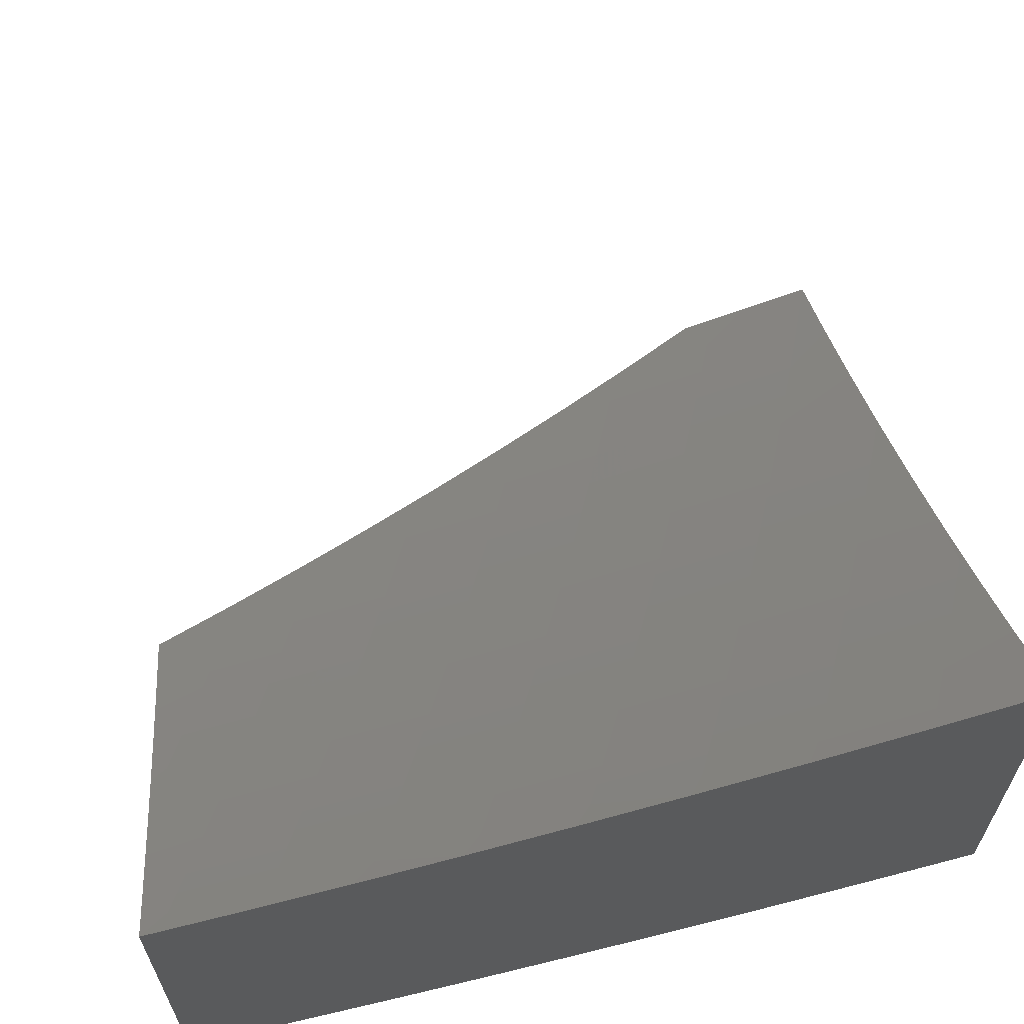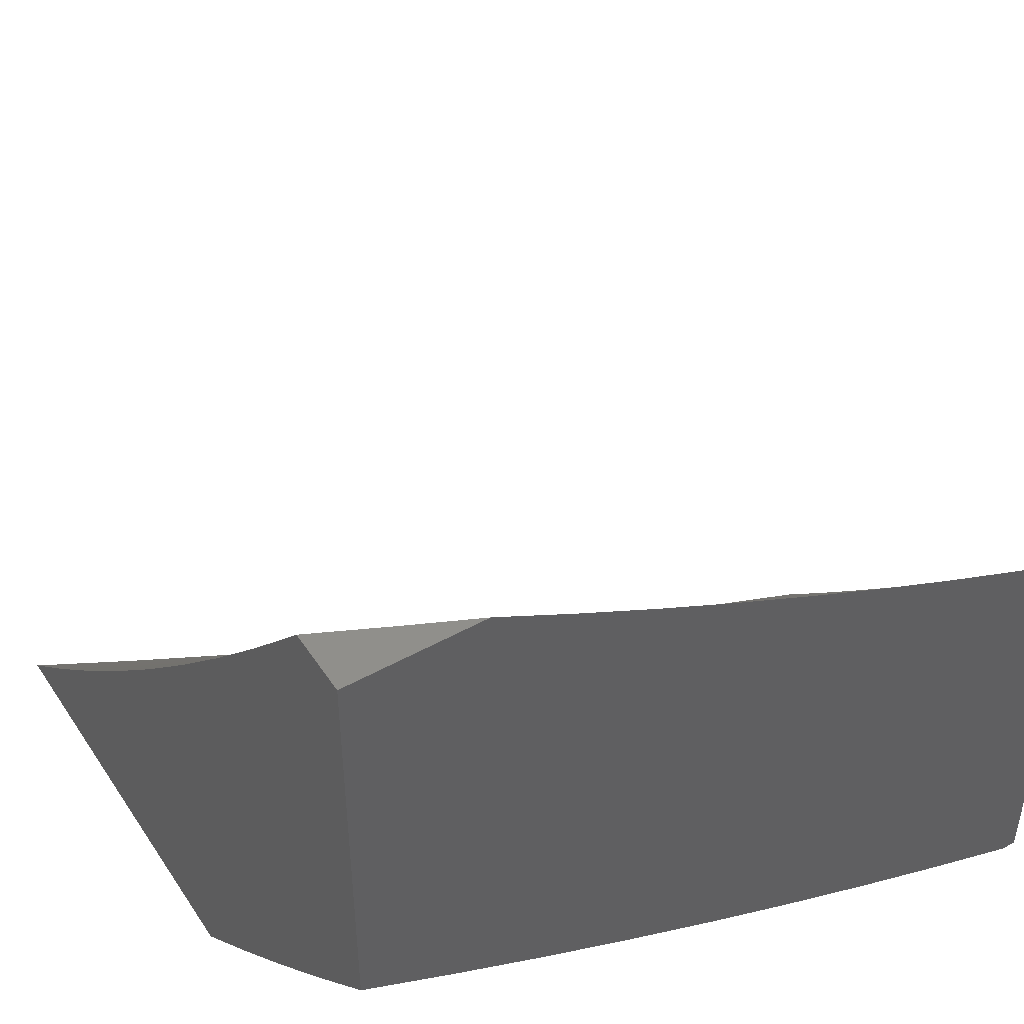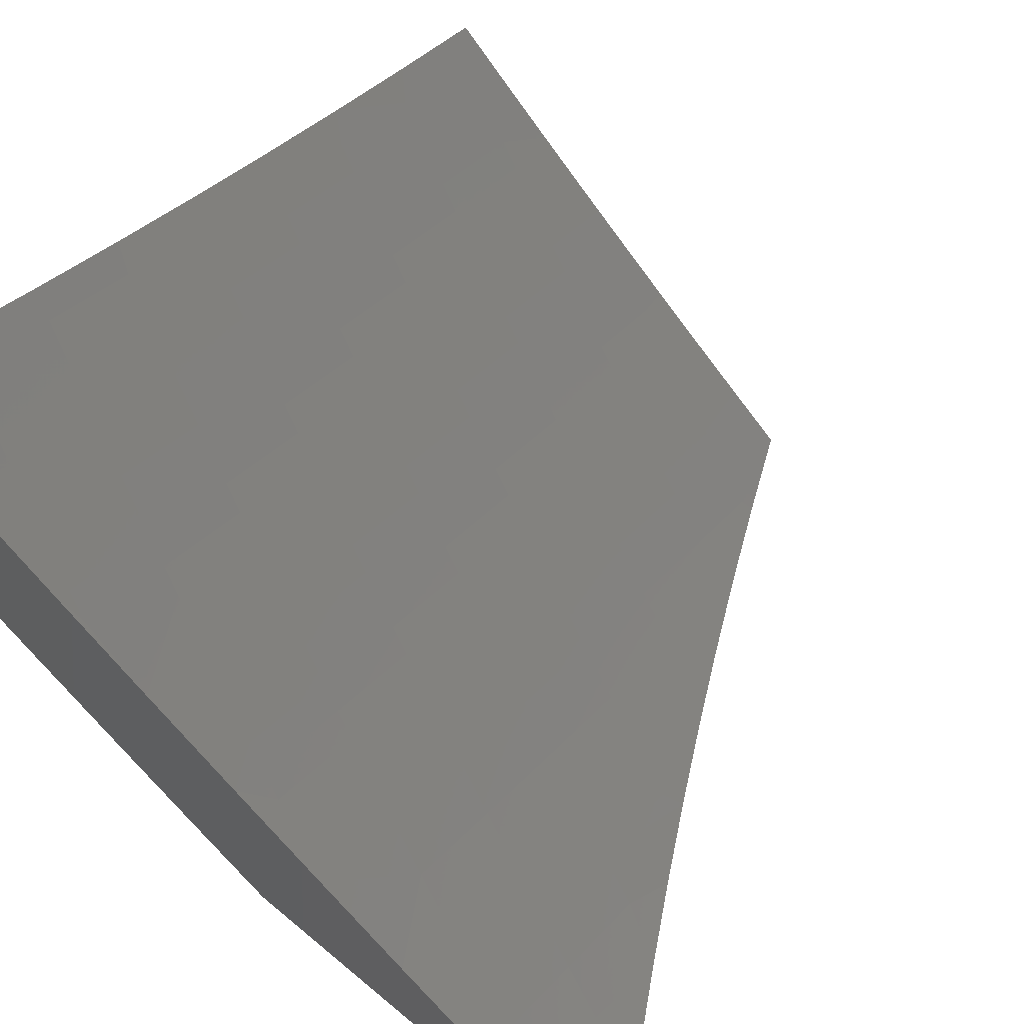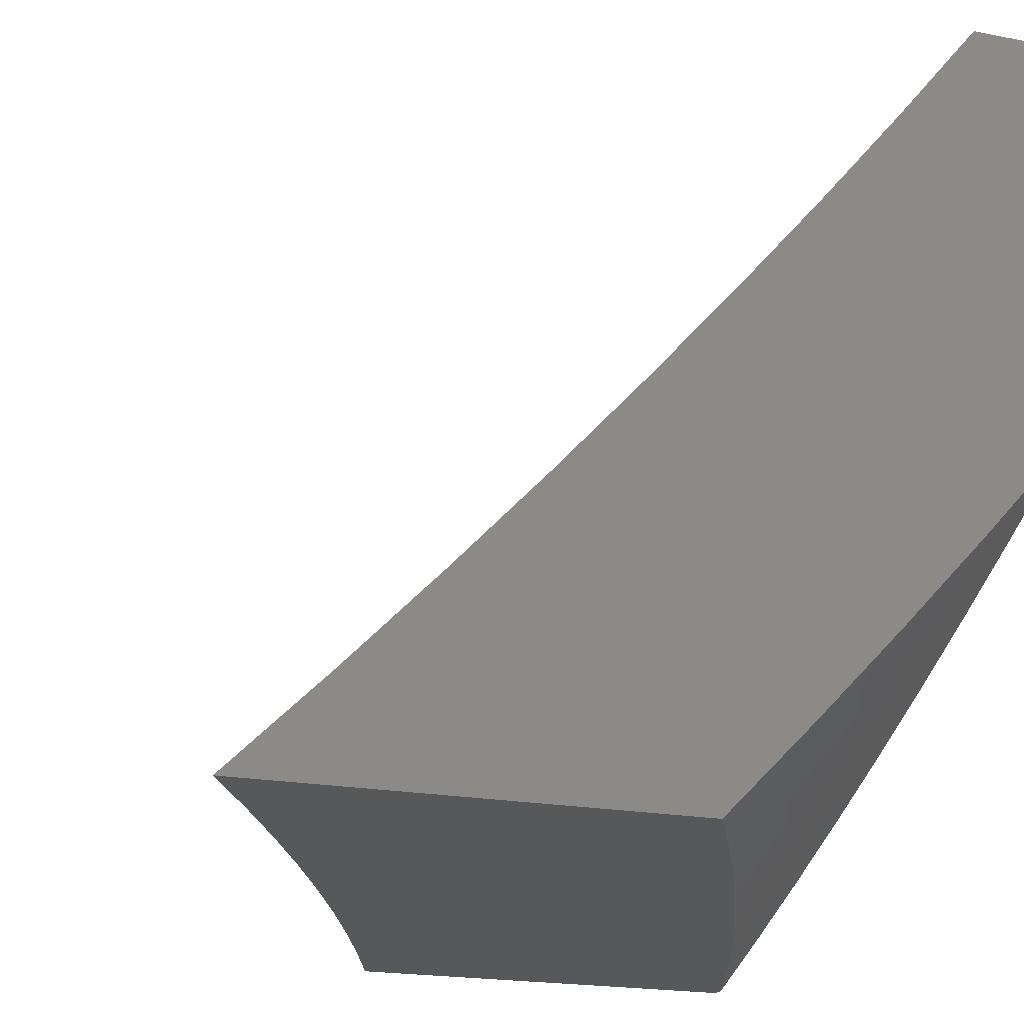
<metadata>
{"format":"stl","ext":"stl","renderer":"f3d","projection":"perspective","resolution":1024,"background":"white","views":[{"elev":65.0,"azim":172.8,"up":"+Y"},{"elev":47.8,"azim":-31.8,"up":"+Z"},{"elev":66.5,"azim":-50.1,"up":"+Y"},{"elev":-19.7,"azim":-110.1,"up":"+Z"}]}
</metadata>
<code>
# stl→obj: 260 verts, 516 faces
v -3 -7.545 -7.929
v -3 -7.478 -8
v -3.034 -7.494 -7.97
v -3.128 -7.427 -8
v -3.158 -7.444 -7.97
v -3.256 -7.375 -8
v -3.282 -7.393 -7.97
v -3.382 -7.32 -8
v -3.405 -7.339 -7.97
v -3.508 -7.264 -8
v -3.528 -7.283 -7.97
v -3.632 -7.205 -8
v -3.651 -7.226 -7.97
v -3.756 -7.144 -8
v -3.772 -7.166 -7.97
v -3.878 -7.081 -8
v -3.893 -7.104 -7.97
v -4 -7.016 -8
v -4 -7.136 -7.881
v -4 -7.254 -7.761
v -3.957 -7.22 -7.82
v -3.944 -7.197 -7.85
v -3.931 -7.173 -7.88
v -3.822 -7.259 -7.85
v -3.81 -7.236 -7.88
v -3.698 -7.32 -7.85
v -3.686 -7.297 -7.88
v -3.563 -7.355 -7.88
v -3.552 -7.331 -7.91
v -3.428 -7.387 -7.91
v -3.417 -7.363 -7.94
v -3.293 -7.417 -7.94
v -4 -7.37 -7.638
v -3.994 -7.288 -7.728
v -3.982 -7.265 -7.759
v -3.969 -7.243 -7.789
v -3.859 -7.329 -7.759
v -3.846 -7.306 -7.789
v -3.734 -7.39 -7.759
v -3.722 -7.367 -7.789
v -3.597 -7.426 -7.789
v -3.586 -7.402 -7.82
v -3.461 -7.459 -7.82
v -3.45 -7.435 -7.85
v -3.325 -7.49 -7.85
v -3.314 -7.466 -7.88
v -3.189 -7.517 -7.88
v -3.179 -7.493 -7.91
v -3.054 -7.543 -7.91
v -3.044 -7.518 -7.94
v -4 -7.484 -7.514
v -3.919 -7.442 -7.605
v -3.907 -7.42 -7.636
v -3.895 -7.397 -7.667
v -3.78 -7.482 -7.636
v -3.768 -7.46 -7.667
v -3.643 -7.519 -7.667
v -3.631 -7.496 -7.697
v -3.505 -7.553 -7.697
v -3.494 -7.53 -7.728
v -3.367 -7.585 -7.728
v -3.357 -7.561 -7.759
v -3.23 -7.614 -7.759
v -3.22 -7.59 -7.789
v -3.093 -7.64 -7.789
v -3.083 -7.616 -7.82
v -3 -7.679 -7.786
v -3 -7.612 -7.858
v -4 -7.596 -7.388
v -3.978 -7.554 -7.449
v -3.966 -7.532 -7.48
v -3.954 -7.509 -7.511
v -3.837 -7.595 -7.48
v -3.826 -7.573 -7.511
v -3.698 -7.633 -7.511
v -3.687 -7.611 -7.542
v -3.558 -7.669 -7.542
v -3.548 -7.646 -7.574
v -3.419 -7.702 -7.574
v -3.409 -7.679 -7.605
v -3.28 -7.732 -7.605
v -3.27 -7.709 -7.636
v -3.141 -7.76 -7.636
v -3.132 -7.736 -7.667
v -3.031 -7.774 -7.667
v -3.021 -7.751 -7.697
v -3 -7.744 -7.713
v -3.012 -7.726 -7.728
v -3.003 -7.702 -7.759
v -3.113 -7.688 -7.728
v -3.103 -7.664 -7.759
v -3.24 -7.638 -7.728
v -4 -7.706 -7.261
v -3.892 -7.706 -7.322
v -3.87 -7.662 -7.385
v -3.848 -7.618 -7.449
v -3.72 -7.678 -7.449
v -3.709 -7.656 -7.48
v -3.58 -7.715 -7.48
v -3.569 -7.692 -7.511
v -3.44 -7.748 -7.511
v -3.43 -7.725 -7.542
v -3.3 -7.779 -7.542
v -3.29 -7.755 -7.574
v -3.161 -7.807 -7.574
v -3.151 -7.783 -7.605
v -3.049 -7.822 -7.605
v -3.04 -7.798 -7.636
v -3 -7.809 -7.64
v -4 -7.814 -7.131
v -3.936 -7.793 -7.194
v -3.914 -7.749 -7.258
v -3.763 -7.767 -7.322
v -3.741 -7.723 -7.385
v -3.611 -7.782 -7.385
v -3.59 -7.737 -7.449
v -3.46 -7.794 -7.449
v -3.45 -7.771 -7.48
v -3.32 -7.825 -7.48
v -3.31 -7.802 -7.511
v -3.179 -7.854 -7.511
v -3.17 -7.83 -7.542
v -3.068 -7.869 -7.542
v -3.058 -7.846 -7.574
v -3 -7.873 -7.566
v -4 -7.92 -7
v -3.979 -7.878 -7.065
v -3.958 -7.835 -7.13
v -3.805 -7.855 -7.194
v -3.784 -7.811 -7.258
v -3.652 -7.871 -7.258
v -3.632 -7.827 -7.322
v -3.5 -7.884 -7.322
v -3.48 -7.839 -7.385
v -3.349 -7.894 -7.385
v -3.329 -7.848 -7.449
v -3.198 -7.9 -7.449
v -3.189 -7.877 -7.48
v -3.086 -7.916 -7.48
v -3.077 -7.893 -7.511
v -3 -7.937 -7.492
v -3.915 -7.96 -7
v -3.847 -7.94 -7.065
v -3.826 -7.898 -7.13
v -3.693 -7.958 -7.13
v -3.673 -7.915 -7.194
v -3.524 -8 -7.168
v -3.539 -7.973 -7.194
v -3.421 -8 -7.221
v -3.52 -7.928 -7.258
v -3.387 -7.984 -7.258
v -3.368 -7.939 -7.322
v -3.317 -8 -7.273
v -3.235 -7.991 -7.322
v -3.212 -8 -7.322
v -3.217 -7.946 -7.385
v -3.113 -7.985 -7.385
v -3.095 -7.939 -7.449
v -3 -8 -7.417
v -3.829 -8 -7
v -3.728 -8 -7.058
v -3.627 -8 -7.114
v -3.106 -8 -7.371
v -3.064 -7.567 -7.88
v -3.073 -7.592 -7.85
v -3.21 -7.566 -7.82
v -3.346 -7.537 -7.789
v -3.483 -7.506 -7.759
v -3.62 -7.473 -7.728
v -3.757 -7.437 -7.697
v -3.883 -7.374 -7.697
v -3.169 -7.469 -7.94
v -3.199 -7.542 -7.85
v -3.122 -7.712 -7.697
v -3.25 -7.661 -7.697
v -3.378 -7.609 -7.697
v -3.26 -7.685 -7.667
v -3.399 -7.655 -7.636
v -3.537 -7.623 -7.605
v -3.676 -7.588 -7.574
v -3.814 -7.551 -7.542
v -3.943 -7.487 -7.542
v -3.304 -7.441 -7.91
v -3.439 -7.411 -7.88
v -3.575 -7.379 -7.85
v -3.71 -7.344 -7.82
v -3.834 -7.283 -7.82
v -3.336 -7.514 -7.82
v -3.388 -7.632 -7.667
v -3.516 -7.577 -7.667
v -3.472 -7.483 -7.789
v -3.526 -7.6 -7.636
v -3.665 -7.565 -7.605
v -3.803 -7.528 -7.574
v -3.931 -7.465 -7.574
v -3.54 -7.307 -7.94
v -3.675 -7.273 -7.91
v -3.797 -7.213 -7.91
v -3.919 -7.15 -7.91
v -3.609 -7.449 -7.759
v -3.654 -7.542 -7.636
v -3.663 -7.249 -7.94
v -3.785 -7.189 -7.94
v -3.906 -7.127 -7.94
v -3.745 -7.414 -7.728
v -3.791 -7.505 -7.605
v -3.871 -7.352 -7.728
v -4 -7.671 -7.885
v -4 -7.557 -8
v -3.918 -7.657 -7.942
v -3.88 -7.619 -8
v -3.812 -7.71 -7.942
v -3.76 -7.679 -8
v -3.705 -7.762 -7.942
v -3.639 -7.738 -8
v -3.598 -7.812 -7.942
v -3.516 -7.794 -8
v -3.491 -7.861 -7.942
v -3.393 -7.848 -8
v -3.383 -7.908 -7.942
v -3.269 -7.901 -8
v -3.275 -7.953 -7.942
v -3.144 -7.951 -8
v -3.166 -7.997 -7.942
v -3.145 -8 -7.948
v -3.27 -8 -7.895
v -3.019 -8 -8
v -3.394 -8 -7.839
v -3.517 -8 -7.781
v -3.511 -7.907 -7.884
v -3.403 -7.954 -7.884
v -3.639 -8 -7.721
v -3.551 -7.997 -7.767
v -3.531 -7.952 -7.826
v -3.619 -7.858 -7.884
v -3.761 -8 -7.659
v -3.681 -7.993 -7.708
v -3.661 -7.948 -7.767
v -3.64 -7.903 -7.826
v -3.881 -8 -7.595
v -3.812 -7.985 -7.649
v -3.791 -7.941 -7.708
v -3.77 -7.897 -7.767
v -3.748 -7.852 -7.826
v -3.727 -7.807 -7.884
v -4 -8 -7.529
v -3.953 -7.997 -7.559
v -3.943 -7.975 -7.589
v -3.921 -7.932 -7.649
v -4 -7.892 -7.649
v -3.9 -7.888 -7.708
v -3.986 -7.79 -7.767
v -3.878 -7.844 -7.767
v -3.964 -7.746 -7.826
v -3.856 -7.8 -7.826
v -3.941 -7.702 -7.884
v -3.834 -7.755 -7.884
v -4 -7.782 -7.768
v -4 -8 -7
v -3 -8 -8
f 1 2 3
f 3 2 4
f 3 4 5
f 5 4 6
f 5 6 7
f 7 6 8
f 7 8 9
f 9 8 10
f 9 10 11
f 11 10 12
f 11 12 13
f 13 12 14
f 13 14 15
f 15 14 16
f 15 16 17
f 17 16 18
f 17 18 19
f 20 21 19
f 19 21 22
f 19 22 23
f 23 22 24
f 23 24 25
f 25 24 26
f 25 26 27
f 27 26 28
f 27 28 29
f 29 28 30
f 29 30 31
f 31 30 32
f 31 32 7
f 7 32 5
f 33 34 20
f 20 34 35
f 20 35 36
f 36 35 37
f 36 37 38
f 38 37 39
f 38 39 40
f 40 39 41
f 40 41 42
f 42 41 43
f 42 43 44
f 44 43 45
f 44 45 46
f 46 45 47
f 46 47 48
f 48 47 49
f 48 49 50
f 50 49 1
f 50 1 3
f 51 52 33
f 33 52 53
f 33 53 54
f 54 53 55
f 54 55 56
f 56 55 57
f 56 57 58
f 58 57 59
f 58 59 60
f 60 59 61
f 60 61 62
f 62 61 63
f 62 63 64
f 64 63 65
f 64 65 66
f 66 65 67
f 66 67 68
f 69 70 51
f 51 70 71
f 51 71 72
f 72 71 73
f 72 73 74
f 74 73 75
f 74 75 76
f 76 75 77
f 76 77 78
f 78 77 79
f 78 79 80
f 80 79 81
f 80 81 82
f 82 81 83
f 82 83 84
f 84 83 85
f 84 85 86
f 86 85 87
f 86 87 88
f 88 87 89
f 88 89 90
f 90 89 91
f 90 91 92
f 92 91 63
f 92 63 61
f 93 94 69
f 69 94 95
f 69 95 96
f 96 95 97
f 96 97 98
f 98 97 99
f 98 99 100
f 100 99 101
f 100 101 102
f 102 101 103
f 102 103 104
f 104 103 105
f 104 105 106
f 106 105 107
f 106 107 108
f 108 107 109
f 108 109 85
f 85 109 87
f 110 111 93
f 93 111 112
f 93 112 94
f 94 112 113
f 94 113 114
f 114 113 115
f 114 115 116
f 116 115 117
f 116 117 118
f 118 117 119
f 118 119 120
f 120 119 121
f 120 121 122
f 122 121 123
f 122 123 124
f 124 123 125
f 124 125 107
f 107 125 109
f 126 127 110
f 110 127 128
f 110 128 111
f 111 128 129
f 111 129 130
f 130 129 131
f 130 131 132
f 132 131 133
f 132 133 134
f 134 133 135
f 134 135 136
f 136 135 137
f 136 137 138
f 138 137 139
f 138 139 140
f 140 139 141
f 140 141 125
f 126 142 127
f 127 142 143
f 127 143 144
f 144 143 145
f 144 145 146
f 146 145 147
f 146 147 148
f 148 147 149
f 148 149 150
f 150 149 151
f 150 151 152
f 152 151 153
f 152 153 154
f 154 153 155
f 154 155 156
f 156 155 157
f 156 157 158
f 158 157 159
f 158 159 141
f 142 160 143
f 143 160 161
f 143 161 145
f 145 161 162
f 145 162 147
f 149 153 151
f 155 163 157
f 157 163 159
f 87 67 89
f 89 67 91
f 1 164 68
f 68 164 165
f 68 165 66
f 66 165 166
f 66 166 64
f 64 166 167
f 64 167 62
f 62 167 168
f 62 168 60
f 60 168 169
f 60 169 58
f 58 169 170
f 58 170 56
f 56 170 171
f 56 171 54
f 54 171 33
f 164 1 49
f 50 3 172
f 172 3 5
f 172 5 32
f 49 47 164
f 164 47 173
f 164 173 165
f 165 173 166
f 91 67 65
f 63 91 65
f 86 88 174
f 174 88 90
f 174 90 175
f 175 90 92
f 175 92 176
f 176 92 61
f 176 61 59
f 86 174 84
f 84 174 177
f 84 177 82
f 82 177 178
f 82 178 80
f 80 178 179
f 80 179 78
f 78 179 180
f 78 180 76
f 76 180 181
f 76 181 74
f 74 181 182
f 74 182 72
f 72 182 51
f 177 174 175
f 108 85 83
f 108 83 106
f 106 83 81
f 106 81 104
f 104 81 79
f 104 79 102
f 102 79 77
f 102 77 100
f 100 77 75
f 100 75 98
f 98 75 73
f 98 73 96
f 96 73 71
f 96 71 70
f 124 107 105
f 124 105 122
f 122 105 103
f 122 103 120
f 120 103 101
f 120 101 118
f 118 101 99
f 118 99 116
f 116 99 97
f 116 97 114
f 114 97 95
f 114 95 94
f 123 121 140
f 140 121 138
f 136 138 119
f 119 138 121
f 139 137 158
f 158 137 156
f 152 154 156
f 152 156 135
f 135 156 137
f 141 139 158
f 125 123 140
f 50 172 48
f 48 172 183
f 48 183 46
f 46 183 184
f 46 184 44
f 44 184 185
f 44 185 42
f 42 185 186
f 42 186 40
f 40 186 187
f 40 187 38
f 38 187 21
f 38 21 36
f 36 21 20
f 183 172 32
f 47 45 173
f 173 45 188
f 173 188 166
f 166 188 167
f 177 175 189
f 189 175 176
f 189 176 190
f 190 176 59
f 190 59 57
f 134 136 117
f 117 136 119
f 150 152 133
f 133 152 135
f 184 183 30
f 30 183 32
f 45 43 188
f 188 43 191
f 188 191 167
f 167 191 168
f 177 189 178
f 178 189 192
f 178 192 179
f 179 192 193
f 179 193 180
f 180 193 194
f 180 194 181
f 181 194 195
f 181 195 182
f 182 195 51
f 192 189 190
f 132 134 115
f 115 134 117
f 146 148 150
f 146 150 131
f 131 150 133
f 7 9 31
f 31 9 196
f 31 196 29
f 29 196 197
f 29 197 27
f 27 197 198
f 27 198 25
f 25 198 199
f 25 199 23
f 23 199 19
f 185 184 28
f 28 184 30
f 43 41 191
f 191 41 200
f 191 200 168
f 168 200 169
f 192 190 201
f 201 190 57
f 201 57 55
f 130 132 113
f 113 132 115
f 144 146 129
f 129 146 131
f 9 11 196
f 196 11 202
f 196 202 197
f 197 202 203
f 197 203 198
f 198 203 204
f 198 204 199
f 199 204 19
f 186 185 26
f 26 185 28
f 41 39 200
f 200 39 205
f 200 205 169
f 169 205 170
f 192 201 193
f 193 201 206
f 193 206 194
f 194 206 52
f 194 52 195
f 195 52 51
f 206 201 55
f 111 130 112
f 112 130 113
f 127 144 128
f 128 144 129
f 11 13 202
f 202 13 15
f 202 15 203
f 203 15 17
f 203 17 204
f 204 17 19
f 187 186 24
f 24 186 26
f 39 37 205
f 205 37 207
f 205 207 170
f 170 207 171
f 52 206 53
f 53 206 55
f 70 69 96
f 21 187 22
f 22 187 24
f 37 35 207
f 207 35 34
f 207 34 171
f 171 34 33
f 208 209 210
f 210 209 211
f 210 211 212
f 212 211 213
f 212 213 214
f 214 213 215
f 214 215 216
f 216 215 217
f 216 217 218
f 218 217 219
f 218 219 220
f 220 219 221
f 220 221 222
f 222 221 223
f 222 223 224
f 224 223 225
f 224 225 226
f 223 227 225
f 228 220 226
f 226 220 222
f 226 222 224
f 229 230 228
f 228 230 231
f 228 231 220
f 220 231 218
f 232 233 229
f 229 233 234
f 229 234 230
f 230 234 235
f 230 235 216
f 216 235 214
f 236 237 232
f 232 237 238
f 232 238 233
f 233 238 239
f 233 239 234
f 234 239 235
f 240 241 236
f 236 241 242
f 236 242 237
f 237 242 243
f 237 243 238
f 238 243 244
f 238 244 239
f 239 244 245
f 239 245 235
f 235 245 214
f 246 247 240
f 240 247 248
f 240 248 249
f 249 248 250
f 249 250 251
f 251 250 252
f 251 252 253
f 253 252 254
f 253 254 255
f 255 254 256
f 255 256 257
f 257 256 210
f 257 210 212
f 247 246 248
f 248 246 250
f 250 258 252
f 252 258 254
f 258 208 254
f 254 208 256
f 256 208 210
f 214 245 212
f 212 245 257
f 245 244 257
f 257 244 255
f 244 243 255
f 255 243 253
f 243 242 253
f 253 242 251
f 242 241 251
f 251 241 249
f 241 240 249
f 231 230 218
f 218 230 216
f 160 142 259
f 259 142 126
f 126 110 259
f 259 110 246
f 246 110 93
f 246 93 250
f 250 93 69
f 250 69 258
f 258 69 51
f 258 51 208
f 208 51 33
f 208 33 209
f 209 33 20
f 209 20 19
f 19 18 209
f 18 16 209
f 209 16 14
f 209 14 211
f 211 14 12
f 211 12 213
f 213 12 10
f 213 10 215
f 215 10 8
f 215 8 217
f 217 8 6
f 217 6 219
f 219 6 4
f 219 4 221
f 221 4 2
f 221 2 223
f 223 2 260
f 223 260 227
f 163 226 159
f 159 226 225
f 159 225 260
f 260 225 227
f 226 163 228
f 228 163 155
f 228 155 229
f 229 155 153
f 229 153 232
f 232 153 149
f 232 149 236
f 236 149 147
f 236 147 240
f 240 147 162
f 240 162 246
f 246 162 161
f 246 161 160
f 160 259 246
f 2 1 260
f 260 1 68
f 260 68 67
f 67 87 260
f 260 87 109
f 260 109 125
f 125 141 260
f 260 141 159

</code>
